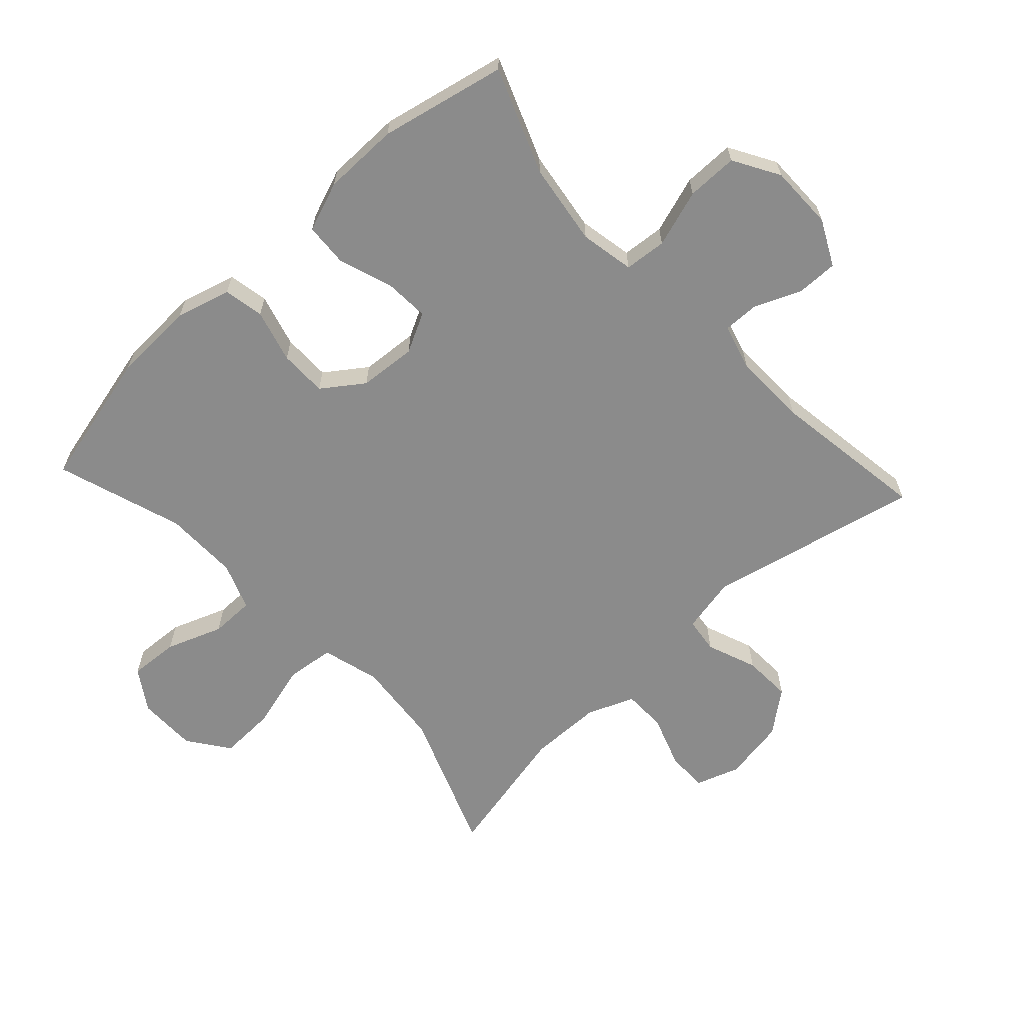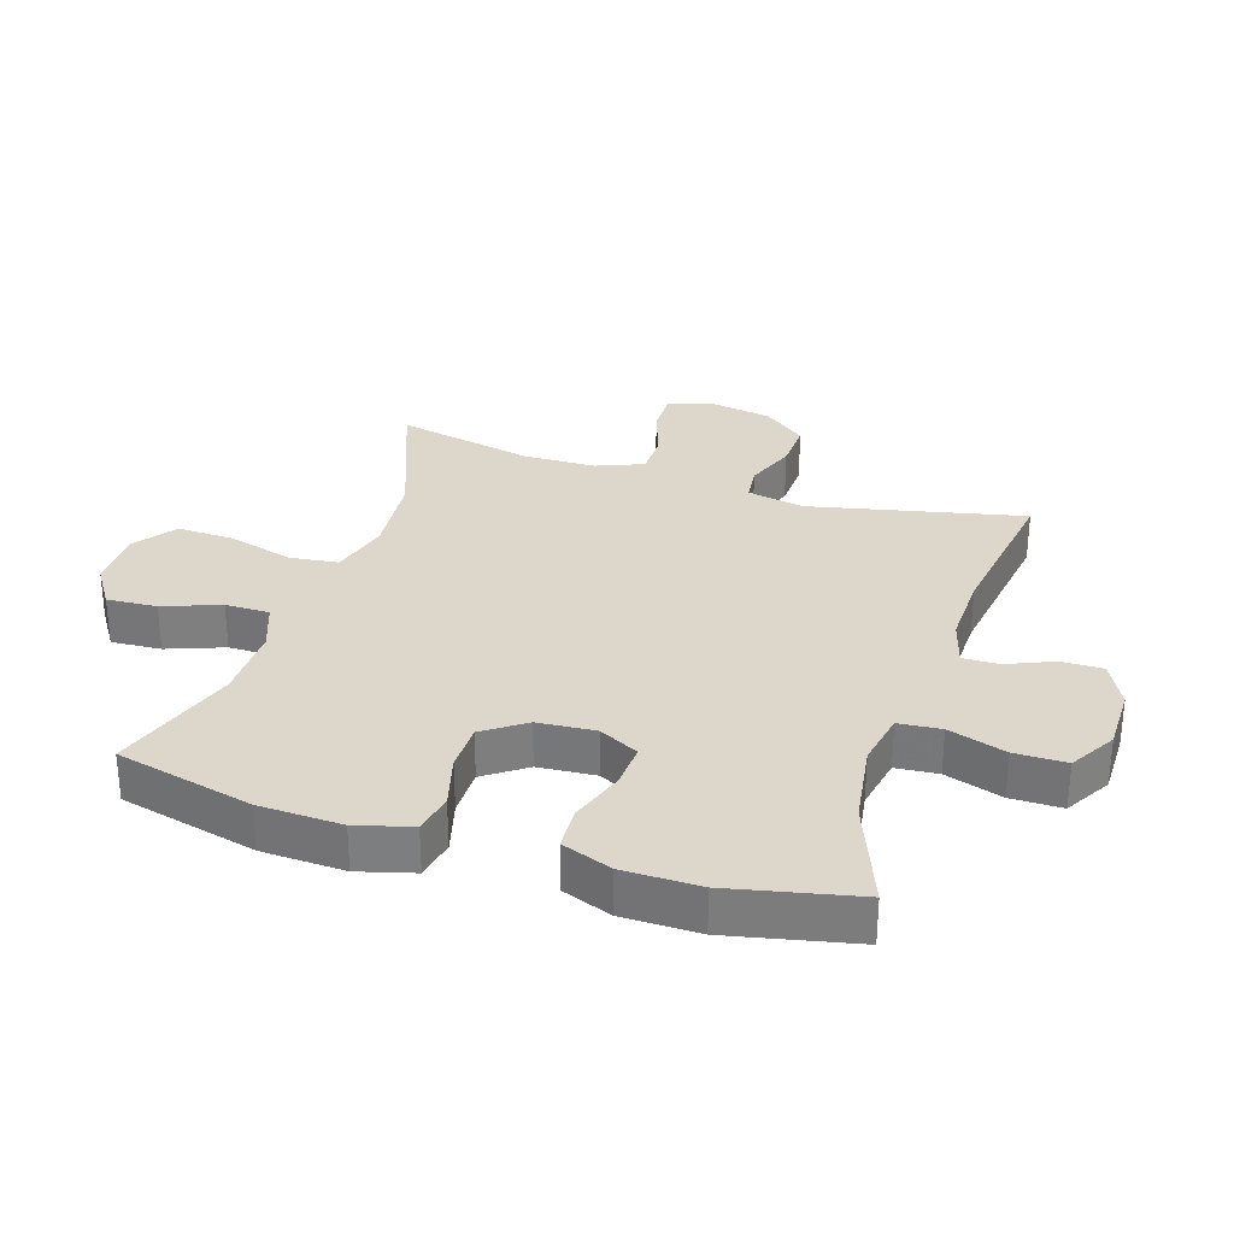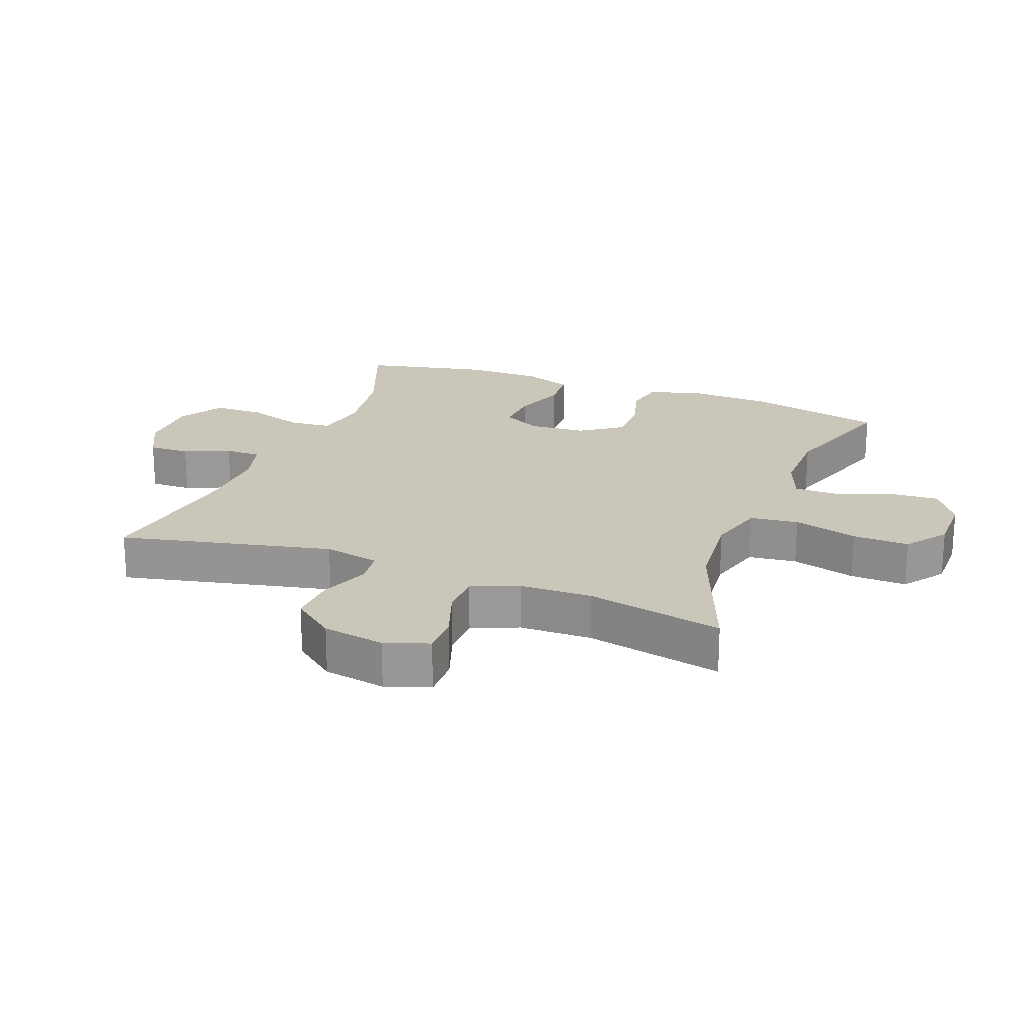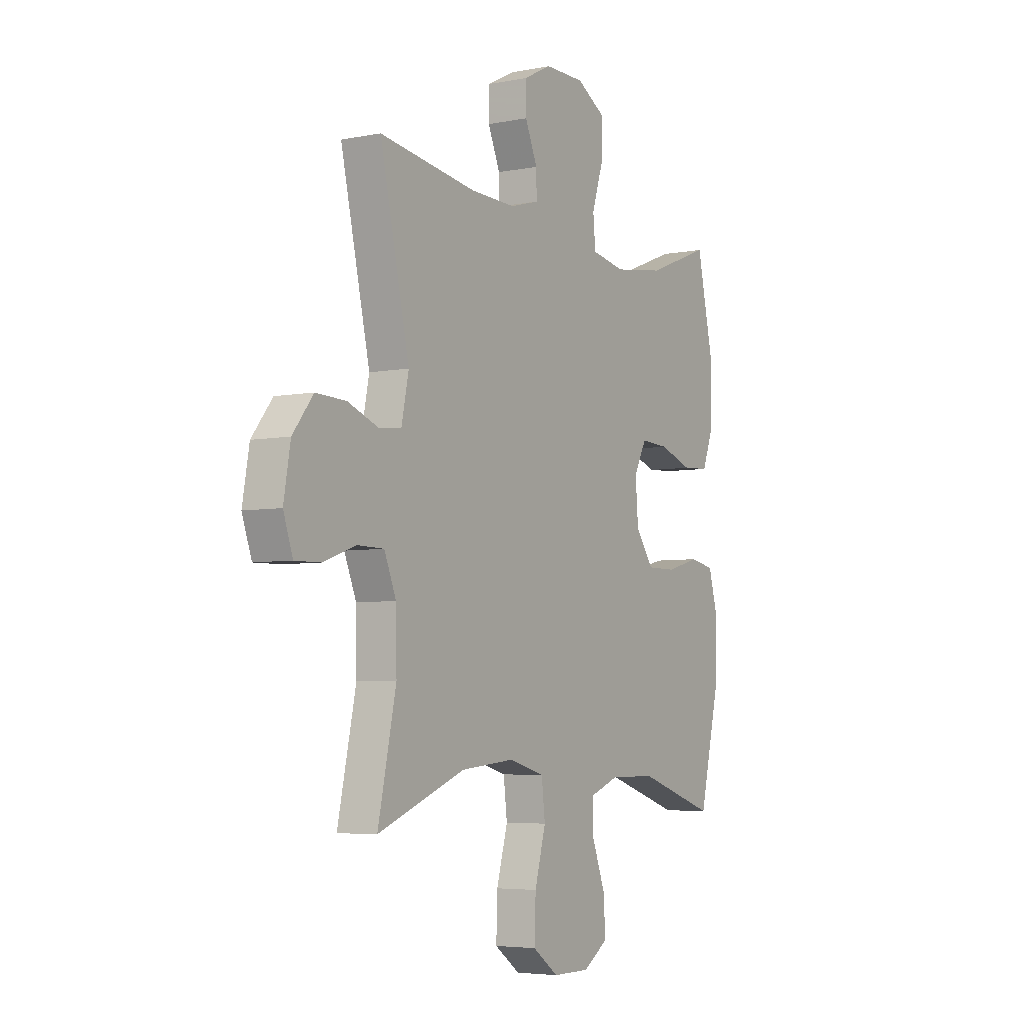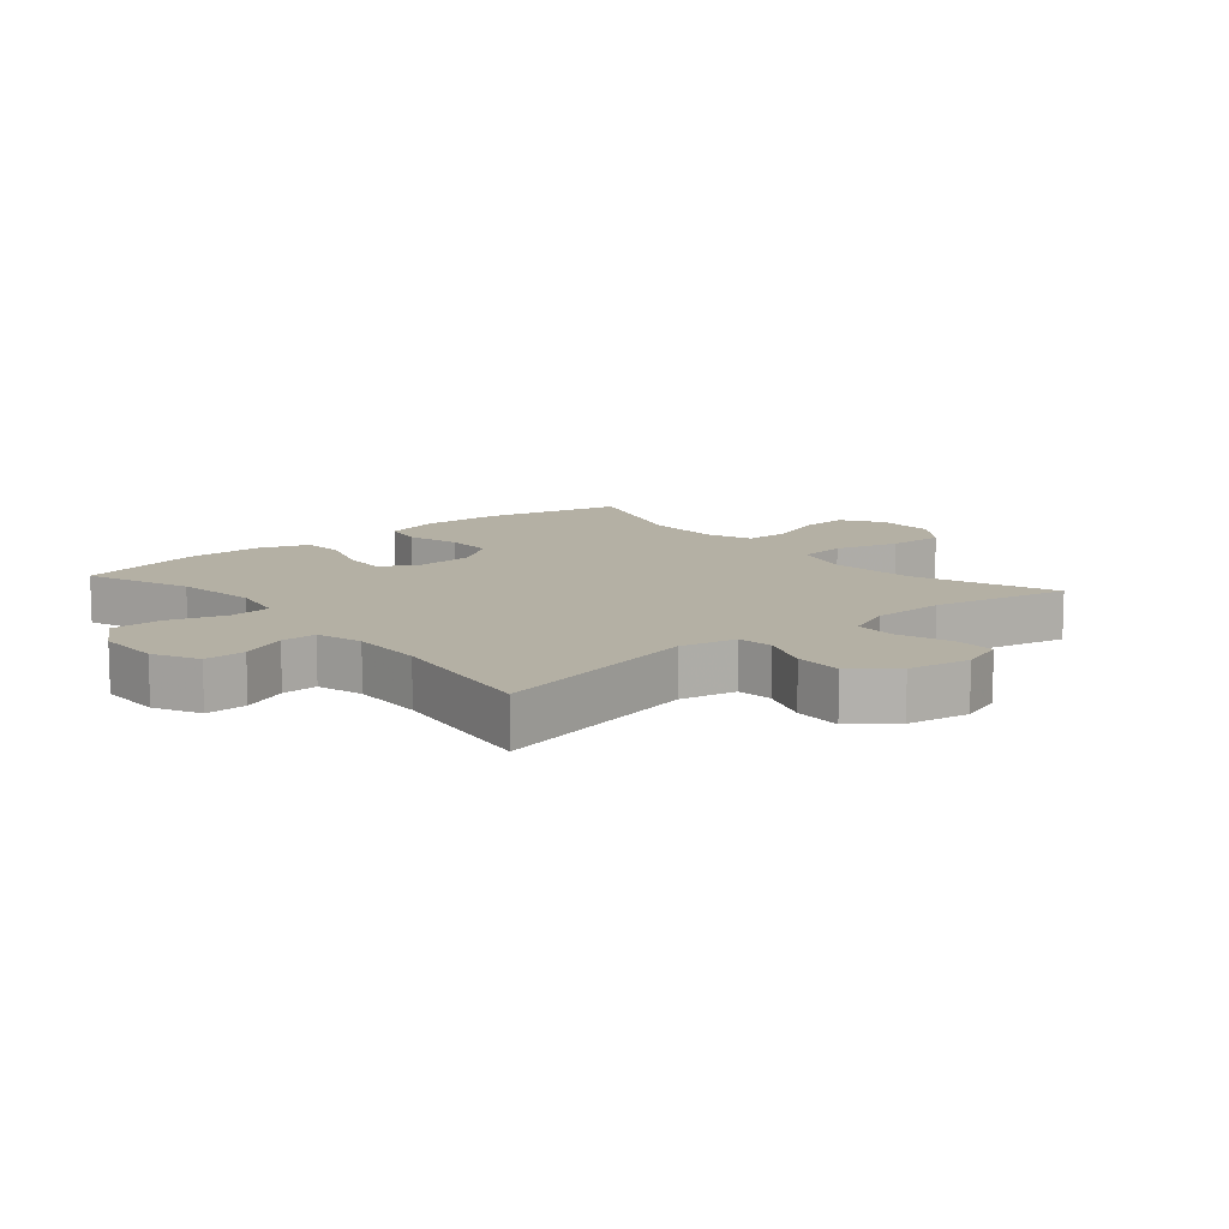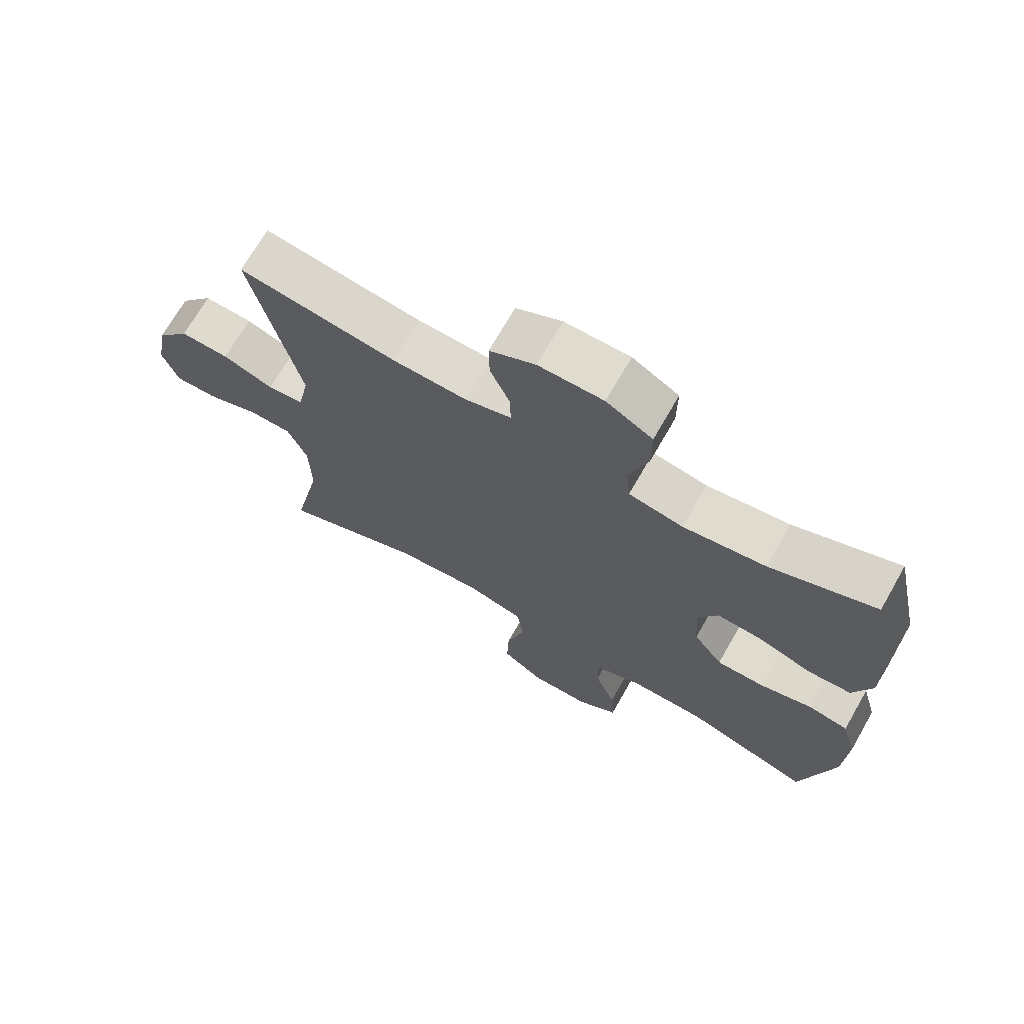
<metadata>
{"format":"obj","ext":"obj","renderer":"f3d","projection":"perspective","resolution":1024,"background":"white","views":[{"elev":-63.8,"azim":-47.1,"up":"+Y"},{"elev":30.4,"azim":-72.1,"up":"+Y"},{"elev":21.2,"azim":111.0,"up":"+Y"},{"elev":-5.0,"azim":121.7,"up":"+Z"},{"elev":11.4,"azim":49.8,"up":"+Y"},{"elev":70.4,"azim":-150.2,"up":"+Z"}]}
</metadata>
<code>
v 0.5 0.07 -0.5
v 0.278 0.07 -0.414
v 0.143 0.07 -0.401
v 0.052 0.07 -0.426
v 0.043 0.07 -0.502
v 0.071 0.07 -0.603
v 0.074 0.07 -0.692
v 0.009 0.07 -0.739
v -0.084 0.07 -0.739
v -0.148 0.07 -0.697
v -0.143 0.07 -0.619
v -0.11 0.07 -0.531
v -0.11 0.07 -0.462
v -0.184 0.07 -0.434
v -0.301 0.07 -0.435
v -0.5 0.07 -0.5
v -0.551 0.07 -0.285
v -0.556 0.07 -0.156
v -0.532 0.07 -0.07
v -0.469 0.07 -0.058
v -0.386 0.07 -0.081
v -0.311 0.07 -0.081
v -0.265 0.07 -0.017
v -0.258 0.07 0.073
v -0.29 0.07 0.135
v -0.361 0.07 0.131
v -0.445 0.07 0.102
v -0.513 0.07 0.106
v -0.542 0.07 0.184
v -0.543 0.07 0.303
v -0.5 0.07 0.5
v -0.336 0.07 0.436
v -0.207 0.07 0.417
v -0.122 0.07 0.433
v -0.116 0.07 0.499
v -0.145 0.07 0.589
v -0.145 0.07 0.669
v -0.073 0.07 0.711
v 0.028 0.07 0.711
v 0.099 0.07 0.675
v 0.098 0.07 0.61
v 0.067 0.07 0.538
v 0.066 0.07 0.482
v 0.139 0.07 0.461
v 0.254 0.07 0.464
v 0.5 0.07 0.5
v 0.426 0.07 0.168
v 0.444 0.07 0.08
v 0.5 0.07 0.073
v 0.579 0.07 0.103
v 0.655 0.07 0.106
v 0.707 0.07 0.04
v 0.724 0.07 -0.058
v 0.7 0.07 -0.127
v 0.635 0.07 -0.126
v 0.553 0.07 -0.097
v 0.486 0.07 -0.098
v 0.456 0.07 -0.171
v 0.454 0.07 -0.285
v 0.5 0 -0.5
v 0.278 0 -0.414
v 0.143 0 -0.401
v 0.052 0 -0.426
v 0.043 0 -0.502
v 0.071 0 -0.603
v 0.074 0 -0.692
v 0.009 0 -0.739
v -0.084 0 -0.739
v -0.148 0 -0.697
v -0.143 0 -0.619
v -0.11 0 -0.531
v -0.11 0 -0.462
v -0.184 0 -0.434
v -0.301 0 -0.435
v -0.5 0 -0.5
v -0.551 0 -0.285
v -0.556 0 -0.156
v -0.532 0 -0.07
v -0.469 0 -0.058
v -0.386 0 -0.081
v -0.311 0 -0.081
v -0.265 0 -0.017
v -0.258 0 0.073
v -0.29 0 0.135
v -0.361 0 0.131
v -0.445 0 0.102
v -0.513 0 0.106
v -0.542 0 0.184
v -0.543 0 0.303
v -0.5 0 0.5
v -0.336 0 0.436
v -0.207 0 0.417
v -0.122 0 0.433
v -0.116 0 0.499
v -0.145 0 0.589
v -0.145 0 0.669
v -0.073 0 0.711
v 0.028 0 0.711
v 0.099 0 0.675
v 0.098 0 0.61
v 0.067 0 0.538
v 0.066 0 0.482
v 0.139 0 0.461
v 0.254 0 0.464
v 0.5 0 0.5
v 0.426 0 0.168
v 0.444 0 0.08
v 0.5 0 0.073
v 0.579 0 0.103
v 0.655 0 0.106
v 0.707 0 0.04
v 0.724 0 -0.058
v 0.7 0 -0.127
v 0.635 0 -0.126
v 0.553 0 -0.097
v 0.486 0 -0.098
v 0.456 0 -0.171
v 0.454 0 -0.285
f 54 55 56
f 53 54 56
f 52 53 56
f 51 52 56
f 50 51 56
f 49 50 56
f 48 49 56 57
f 45 46 47
f 44 45 47 48
f 48 57 58
f 44 48 58
f 43 44 58
f 40 41 42
f 39 40 42
f 38 39 42
f 37 38 42
f 36 37 42
f 35 36 42
f 34 35 42 43
f 30 31 32
f 29 30 32
f 28 29 32
f 27 28 32
f 26 27 32
f 25 26 32 33
f 24 25 33 34
f 19 20 21
f 18 19 21
f 17 18 21
f 16 17 21
f 15 16 21
f 14 15 21 22
f 13 14 22 23
f 10 11 12
f 9 10 12
f 8 9 12
f 7 8 12
f 6 7 12
f 5 6 12
f 4 5 12 13
f 43 58 59
f 34 43 59
f 24 34 59
f 23 24 59
f 13 23 59
f 4 13 59
f 3 4 59
f 59 1 2
f 2 3 59
f 115 114 113
f 115 113 112
f 115 112 111
f 115 111 110
f 115 110 109
f 115 109 108
f 116 115 108 107
f 106 105 104
f 107 106 104 103
f 117 116 107
f 117 107 103
f 117 103 102
f 101 100 99
f 101 99 98
f 101 98 97
f 101 97 96
f 101 96 95
f 101 95 94
f 102 101 94 93
f 91 90 89
f 91 89 88
f 91 88 87
f 91 87 86
f 91 86 85
f 92 91 85 84
f 93 92 84 83
f 80 79 78
f 80 78 77
f 80 77 76
f 80 76 75
f 80 75 74
f 81 80 74 73
f 82 81 73 72
f 71 70 69
f 71 69 68
f 71 68 67
f 71 67 66
f 71 66 65
f 71 65 64
f 72 71 64 63
f 118 117 102
f 118 102 93
f 118 93 83
f 118 83 82
f 118 82 72
f 118 72 63
f 118 63 62
f 61 60 118
f 118 62 61
f 1 60 61 2
f 2 61 62 3
f 3 62 63 4
f 4 63 64 5
f 5 64 65 6
f 6 65 66 7
f 7 66 67 8
f 8 67 68 9
f 9 68 69 10
f 10 69 70 11
f 11 70 71 12
f 12 71 72 13
f 13 72 73 14
f 14 73 74 15
f 15 74 75 16
f 16 75 76 17
f 17 76 77 18
f 18 77 78 19
f 19 78 79 20
f 20 79 80 21
f 21 80 81 22
f 22 81 82 23
f 23 82 83 24
f 24 83 84 25
f 25 84 85 26
f 26 85 86 27
f 27 86 87 28
f 28 87 88 29
f 29 88 89 30
f 30 89 90 31
f 31 90 91 32
f 32 91 92 33
f 33 92 93 34
f 34 93 94 35
f 35 94 95 36
f 36 95 96 37
f 37 96 97 38
f 38 97 98 39
f 39 98 99 40
f 40 99 100 41
f 41 100 101 42
f 42 101 102 43
f 43 102 103 44
f 44 103 104 45
f 45 104 105 46
f 46 105 106 47
f 47 106 107 48
f 48 107 108 49
f 49 108 109 50
f 50 109 110 51
f 51 110 111 52
f 52 111 112 53
f 53 112 113 54
f 54 113 114 55
f 55 114 115 56
f 56 115 116 57
f 57 116 117 58
f 58 117 118 59
f 59 118 60 1

</code>
